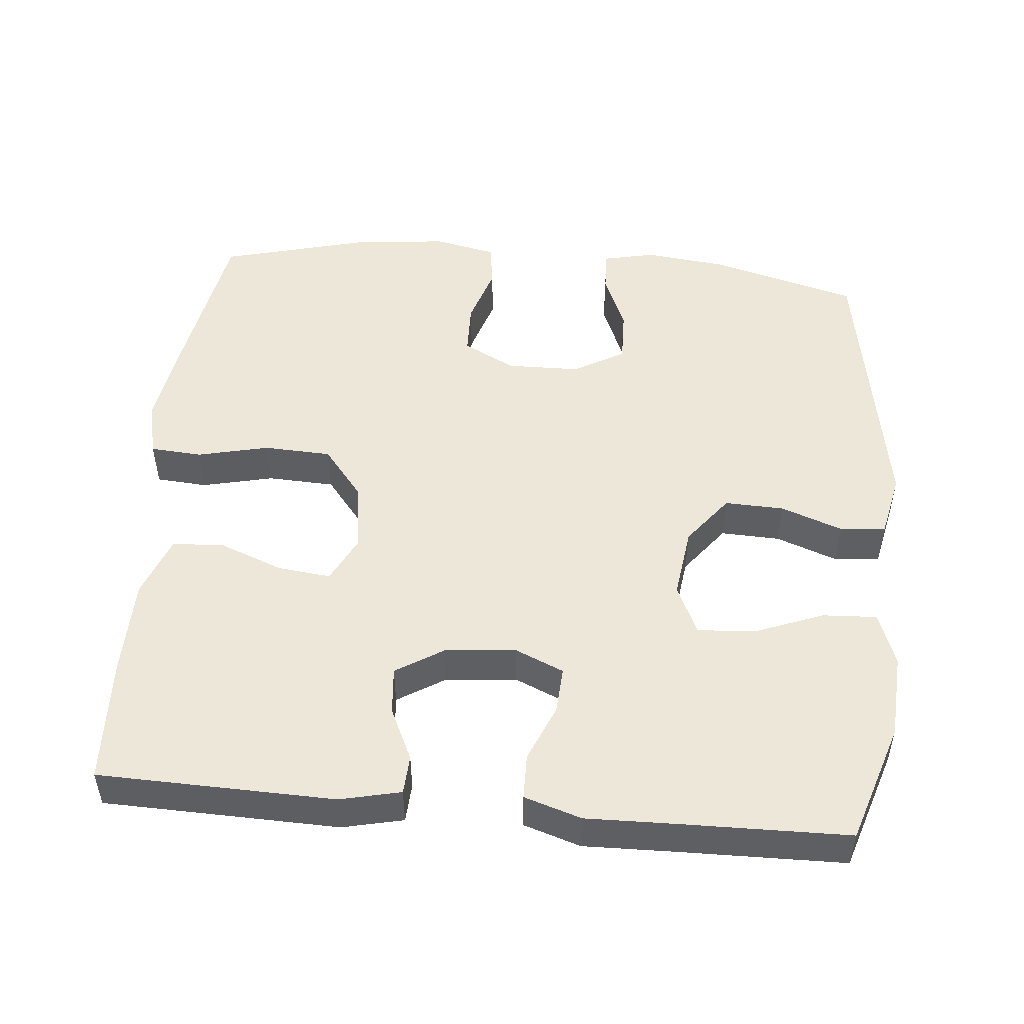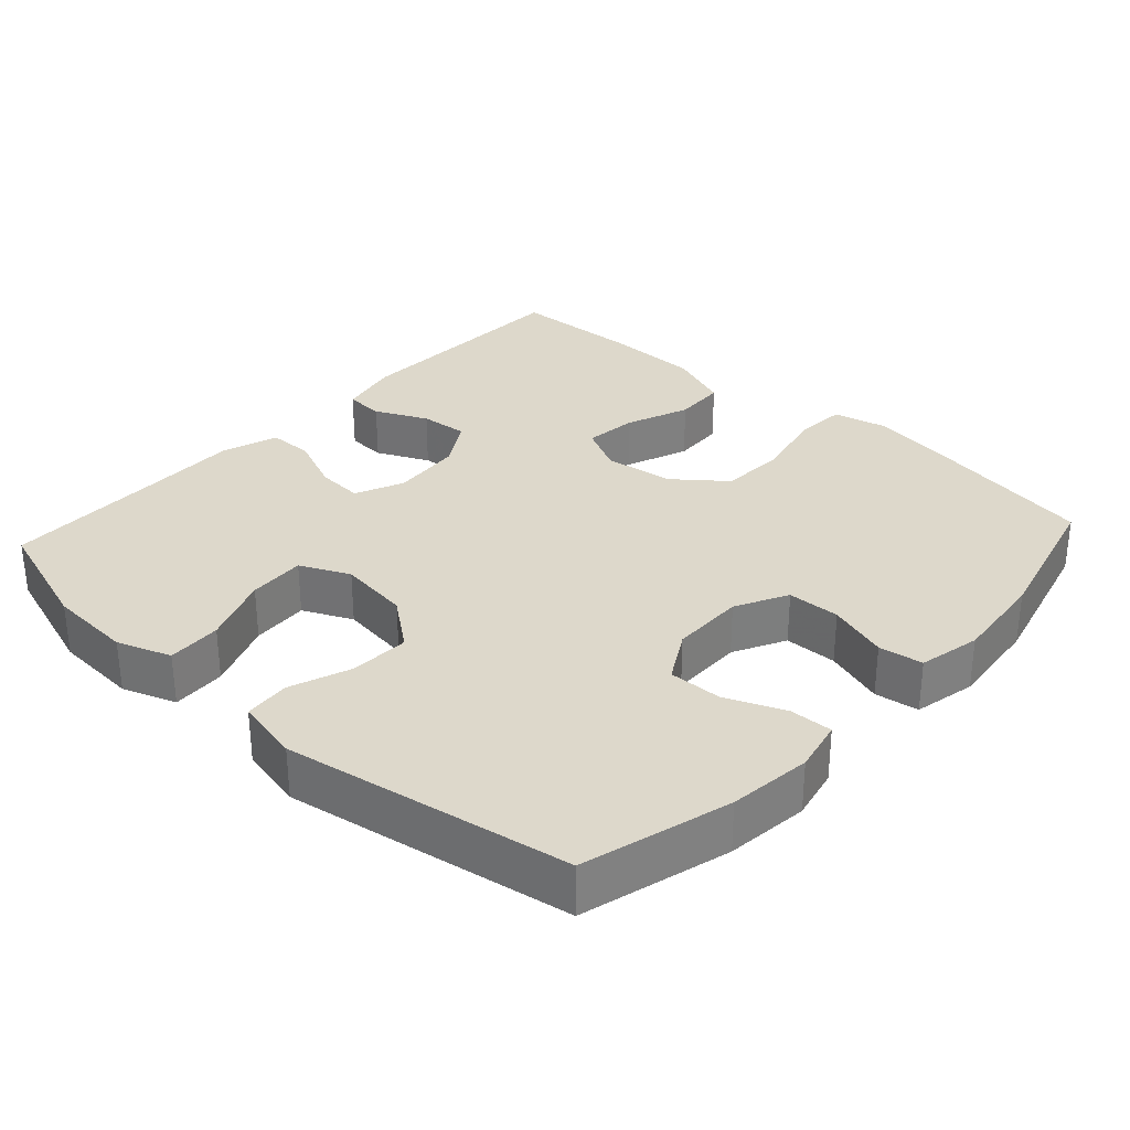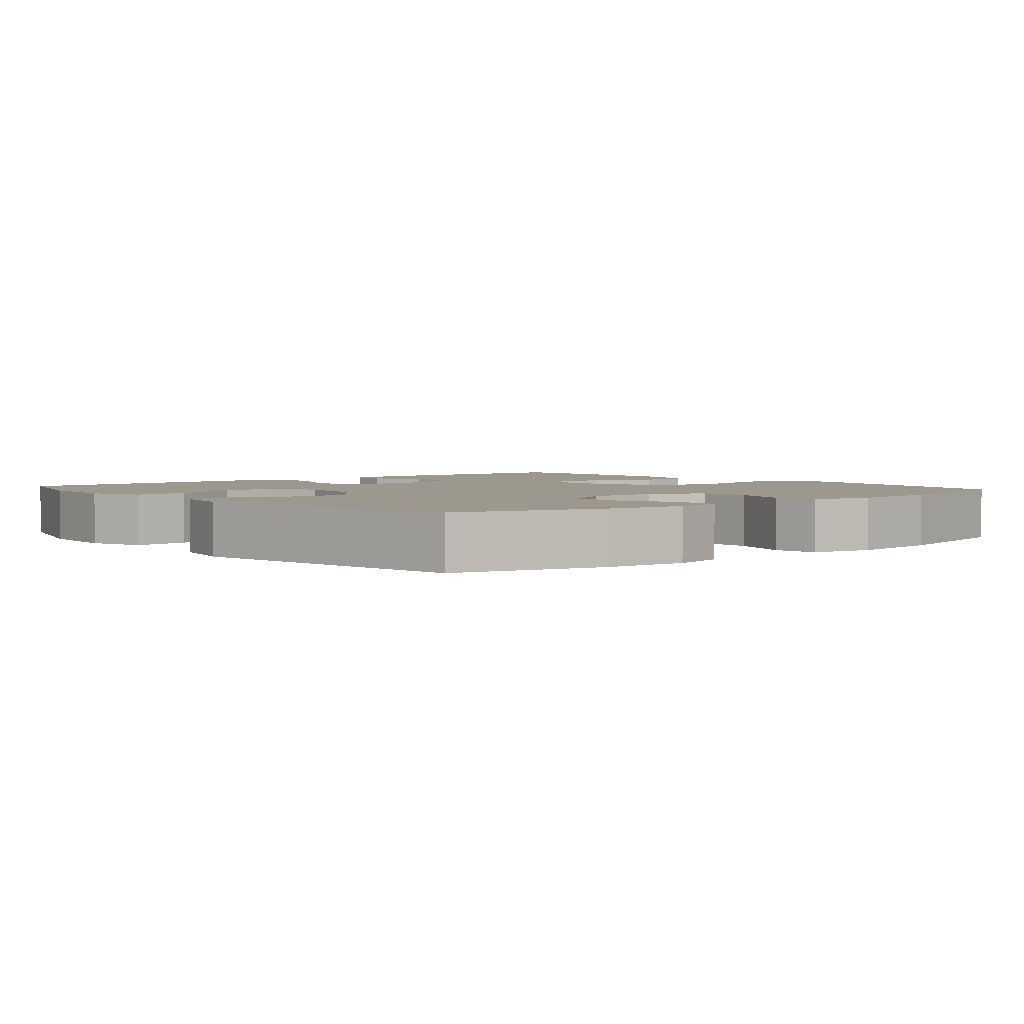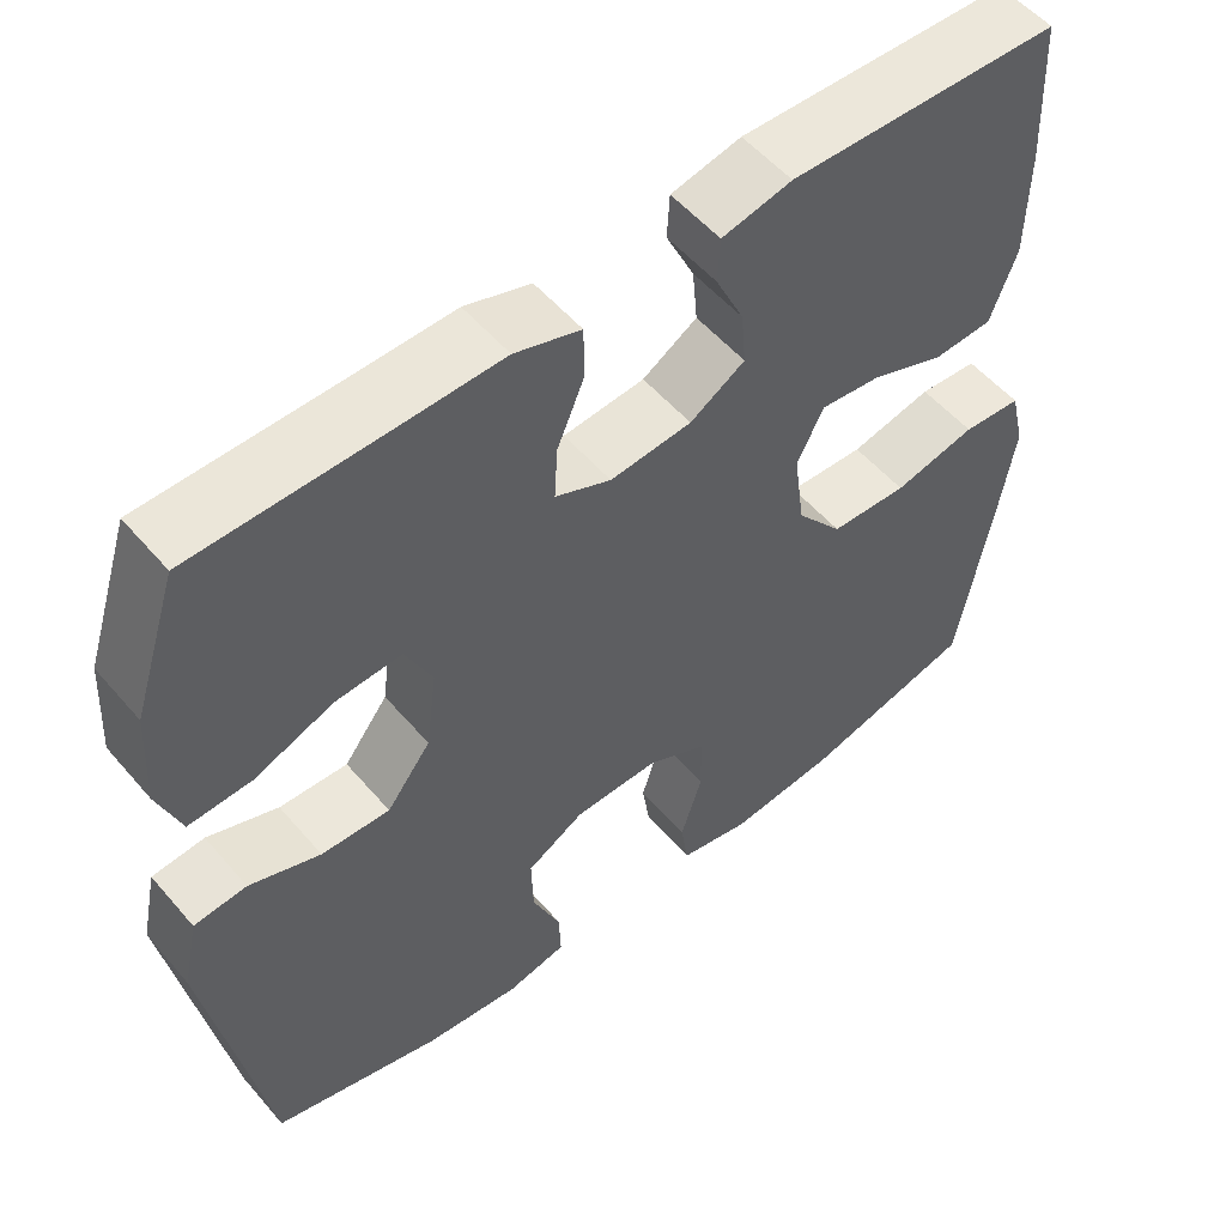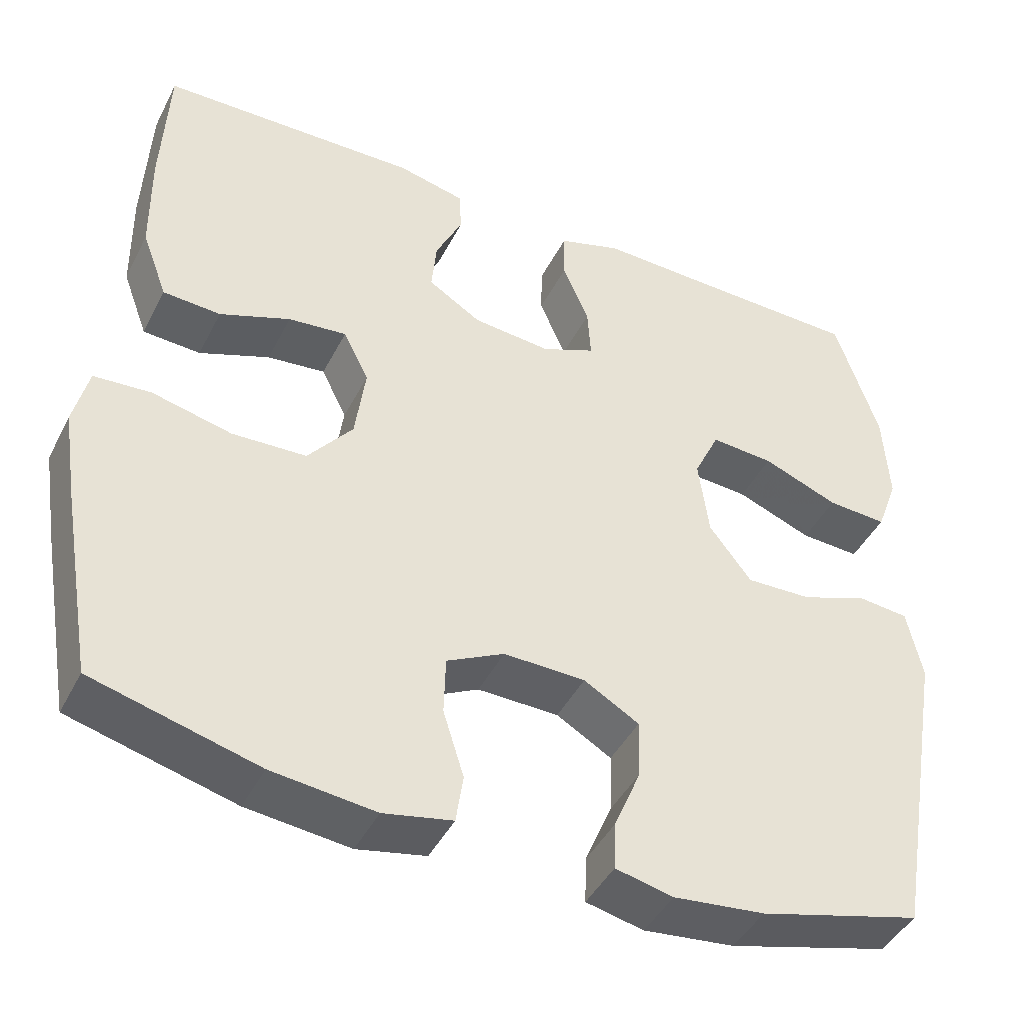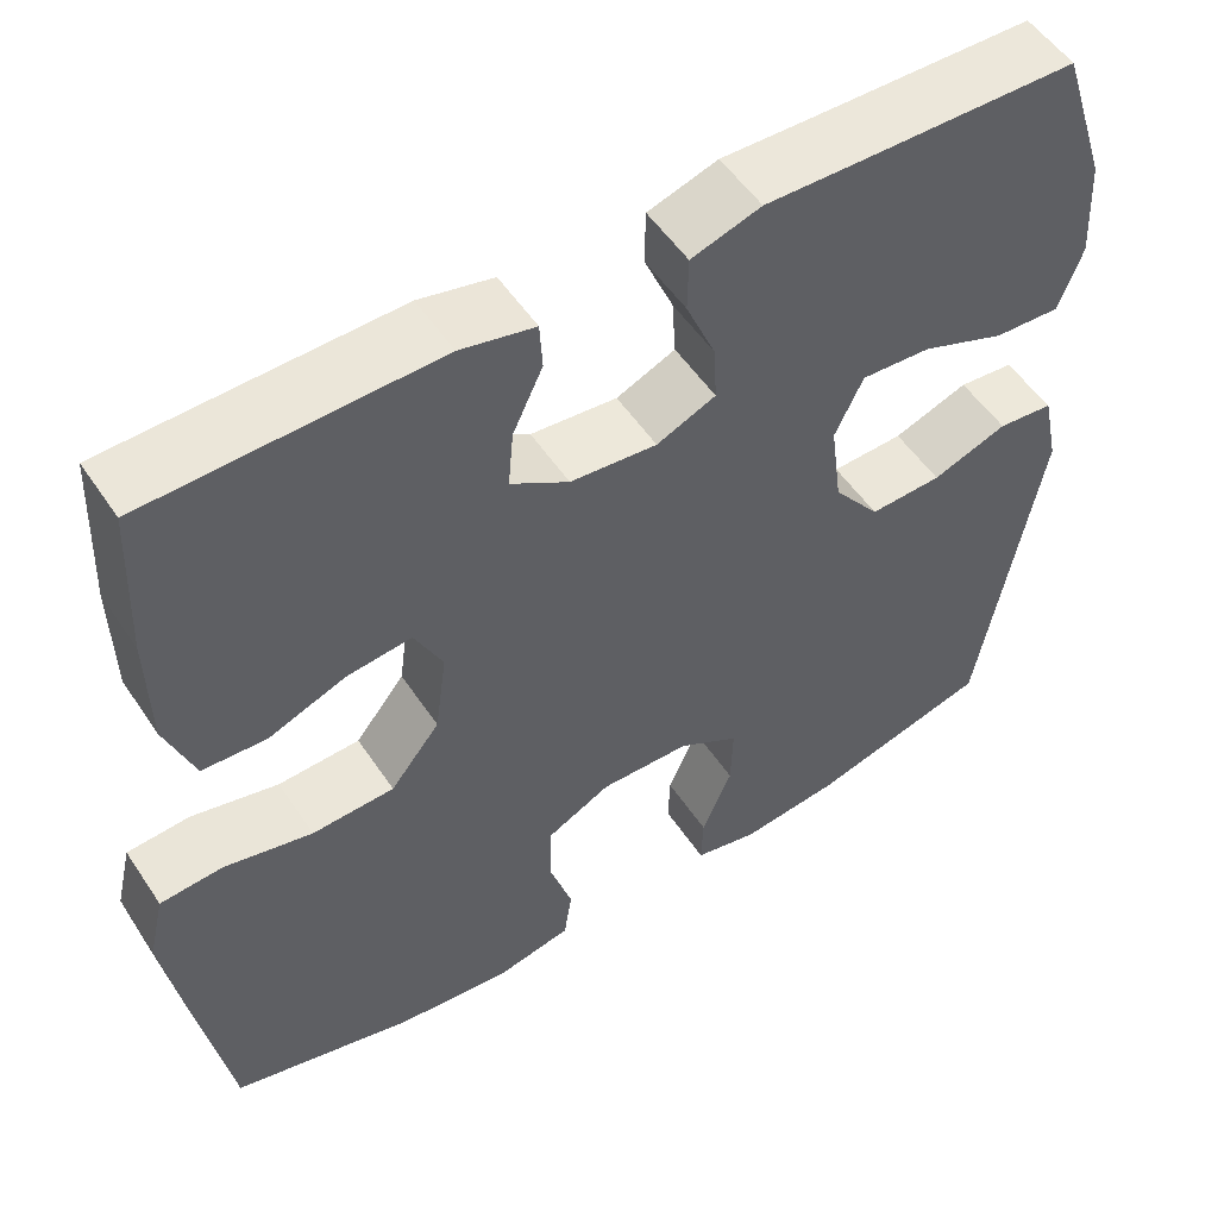
<metadata>
{"format":"obj","ext":"obj","renderer":"f3d","projection":"perspective","resolution":1024,"background":"white","views":[{"elev":50.1,"azim":5.3,"up":"+Y"},{"elev":31.2,"azim":132.5,"up":"+Y"},{"elev":3.0,"azim":140.0,"up":"+Y"},{"elev":54.0,"azim":140.4,"up":"+Z"},{"elev":-44.0,"azim":-25.7,"up":"+Z"},{"elev":53.1,"azim":-33.0,"up":"+Z"}]}
</metadata>
<code>
v 0.5 0.07 0.5
v 0.554 0.07 0.334
v 0.561 0.07 0.217
v 0.534 0.07 0.143
v 0.459 0.07 0.147
v 0.364 0.07 0.184
v 0.285 0.07 0.189
v 0.253 0.07 0.121
v 0.266 0.07 0.022
v 0.319 0.07 -0.047
v 0.401 0.07 -0.044
v 0.486 0.07 -0.013
v 0.549 0.07 -0.019
v 0.568 0.07 -0.108
v 0.5 0.07 -0.5
v 0.297 0.07 -0.555
v 0.183 0.07 -0.568
v 0.111 0.07 -0.552
v 0.113 0.07 -0.493
v 0.147 0.07 -0.412
v 0.149 0.07 -0.338
v 0.08 0.07 -0.298
v -0.022 0.07 -0.296
v -0.094 0.07 -0.333
v -0.096 0.07 -0.406
v -0.07 0.07 -0.489
v -0.079 0.07 -0.55
v -0.165 0.07 -0.568
v -0.294 0.07 -0.554
v -0.5 0.07 -0.5
v -0.541 0.07 -0.265
v -0.559 0.07 -0.15
v -0.541 0.07 -0.074
v -0.47 0.07 -0.069
v -0.371 0.07 -0.092
v -0.278 0.07 -0.088
v -0.222 0.07 -0.018
v -0.209 0.07 0.078
v -0.241 0.07 0.142
v -0.314 0.07 0.134
v -0.402 0.07 0.1
v -0.474 0.07 0.104
v -0.506 0.07 0.19
v -0.508 0.07 0.323
v -0.5 0.07 0.5
v -0.175 0.07 0.508
v -0.091 0.07 0.489
v -0.088 0.07 0.435
v -0.122 0.07 0.363
v -0.128 0.07 0.297
v -0.062 0.07 0.256
v 0.036 0.07 0.247
v 0.103 0.07 0.276
v 0.099 0.07 0.341
v 0.066 0.07 0.419
v 0.067 0.07 0.482
v 0.146 0.07 0.507
v 0.27 0.07 0.504
v 0.5 0 0.5
v 0.554 0 0.334
v 0.561 0 0.217
v 0.534 0 0.143
v 0.459 0 0.147
v 0.364 0 0.184
v 0.285 0 0.189
v 0.253 0 0.121
v 0.266 0 0.022
v 0.319 0 -0.047
v 0.401 0 -0.044
v 0.486 0 -0.013
v 0.549 0 -0.019
v 0.568 0 -0.108
v 0.5 0 -0.5
v 0.297 0 -0.555
v 0.183 0 -0.568
v 0.111 0 -0.552
v 0.113 0 -0.493
v 0.147 0 -0.412
v 0.149 0 -0.338
v 0.08 0 -0.298
v -0.022 0 -0.296
v -0.094 0 -0.333
v -0.096 0 -0.406
v -0.07 0 -0.489
v -0.079 0 -0.55
v -0.165 0 -0.568
v -0.294 0 -0.554
v -0.5 0 -0.5
v -0.541 0 -0.265
v -0.559 0 -0.15
v -0.541 0 -0.074
v -0.47 0 -0.069
v -0.371 0 -0.092
v -0.278 0 -0.088
v -0.222 0 -0.018
v -0.209 0 0.078
v -0.241 0 0.142
v -0.314 0 0.134
v -0.402 0 0.1
v -0.474 0 0.104
v -0.506 0 0.19
v -0.508 0 0.323
v -0.5 0 0.5
v -0.175 0 0.508
v -0.091 0 0.489
v -0.088 0 0.435
v -0.122 0 0.363
v -0.128 0 0.297
v -0.062 0 0.256
v 0.036 0 0.247
v 0.103 0 0.276
v 0.099 0 0.341
v 0.066 0 0.419
v 0.067 0 0.482
v 0.146 0 0.507
v 0.27 0 0.504
f 56 57 58
f 55 56 58
f 54 55 58
f 2 3 4
f 1 2 4
f 58 1 4
f 54 58 4
f 53 54 4
f 47 48 49
f 46 47 49
f 45 46 49
f 44 45 49
f 43 44 49
f 42 43 49
f 41 42 49
f 40 41 49
f 39 40 49 50
f 38 39 50 51
f 33 34 35
f 32 33 35
f 31 32 35
f 30 31 35
f 29 30 35
f 28 29 35
f 27 28 35
f 26 27 35
f 25 26 35
f 24 25 35 36
f 23 24 36 37
f 18 19 20
f 17 18 20
f 16 17 20
f 15 16 20
f 14 15 20
f 13 14 20
f 12 13 20
f 11 12 20
f 10 11 20 21
f 9 10 21 22
f 4 5 6
f 53 4 6
f 52 53 6 7
f 38 51 52
f 37 38 52
f 23 37 52
f 22 23 52
f 9 22 52
f 8 9 52
f 7 8 52
f 116 115 114
f 116 114 113
f 116 113 112
f 62 61 60
f 62 60 59
f 62 59 116
f 62 116 112
f 62 112 111
f 107 106 105
f 107 105 104
f 107 104 103
f 107 103 102
f 107 102 101
f 107 101 100
f 107 100 99
f 107 99 98
f 108 107 98 97
f 109 108 97 96
f 93 92 91
f 93 91 90
f 93 90 89
f 93 89 88
f 93 88 87
f 93 87 86
f 93 86 85
f 93 85 84
f 93 84 83
f 94 93 83 82
f 95 94 82 81
f 78 77 76
f 78 76 75
f 78 75 74
f 78 74 73
f 78 73 72
f 78 72 71
f 78 71 70
f 78 70 69
f 79 78 69 68
f 80 79 68 67
f 64 63 62
f 64 62 111
f 65 64 111 110
f 110 109 96
f 110 96 95
f 110 95 81
f 110 81 80
f 110 80 67
f 110 67 66
f 110 66 65
f 1 59 60 2
f 2 60 61 3
f 3 61 62 4
f 4 62 63 5
f 5 63 64 6
f 6 64 65 7
f 7 65 66 8
f 8 66 67 9
f 9 67 68 10
f 10 68 69 11
f 11 69 70 12
f 12 70 71 13
f 13 71 72 14
f 14 72 73 15
f 15 73 74 16
f 16 74 75 17
f 17 75 76 18
f 18 76 77 19
f 19 77 78 20
f 20 78 79 21
f 21 79 80 22
f 22 80 81 23
f 23 81 82 24
f 24 82 83 25
f 25 83 84 26
f 26 84 85 27
f 27 85 86 28
f 28 86 87 29
f 29 87 88 30
f 30 88 89 31
f 31 89 90 32
f 32 90 91 33
f 33 91 92 34
f 34 92 93 35
f 35 93 94 36
f 36 94 95 37
f 37 95 96 38
f 38 96 97 39
f 39 97 98 40
f 40 98 99 41
f 41 99 100 42
f 42 100 101 43
f 43 101 102 44
f 44 102 103 45
f 45 103 104 46
f 46 104 105 47
f 47 105 106 48
f 48 106 107 49
f 49 107 108 50
f 50 108 109 51
f 51 109 110 52
f 52 110 111 53
f 53 111 112 54
f 54 112 113 55
f 55 113 114 56
f 56 114 115 57
f 57 115 116 58
f 58 116 59 1

</code>
